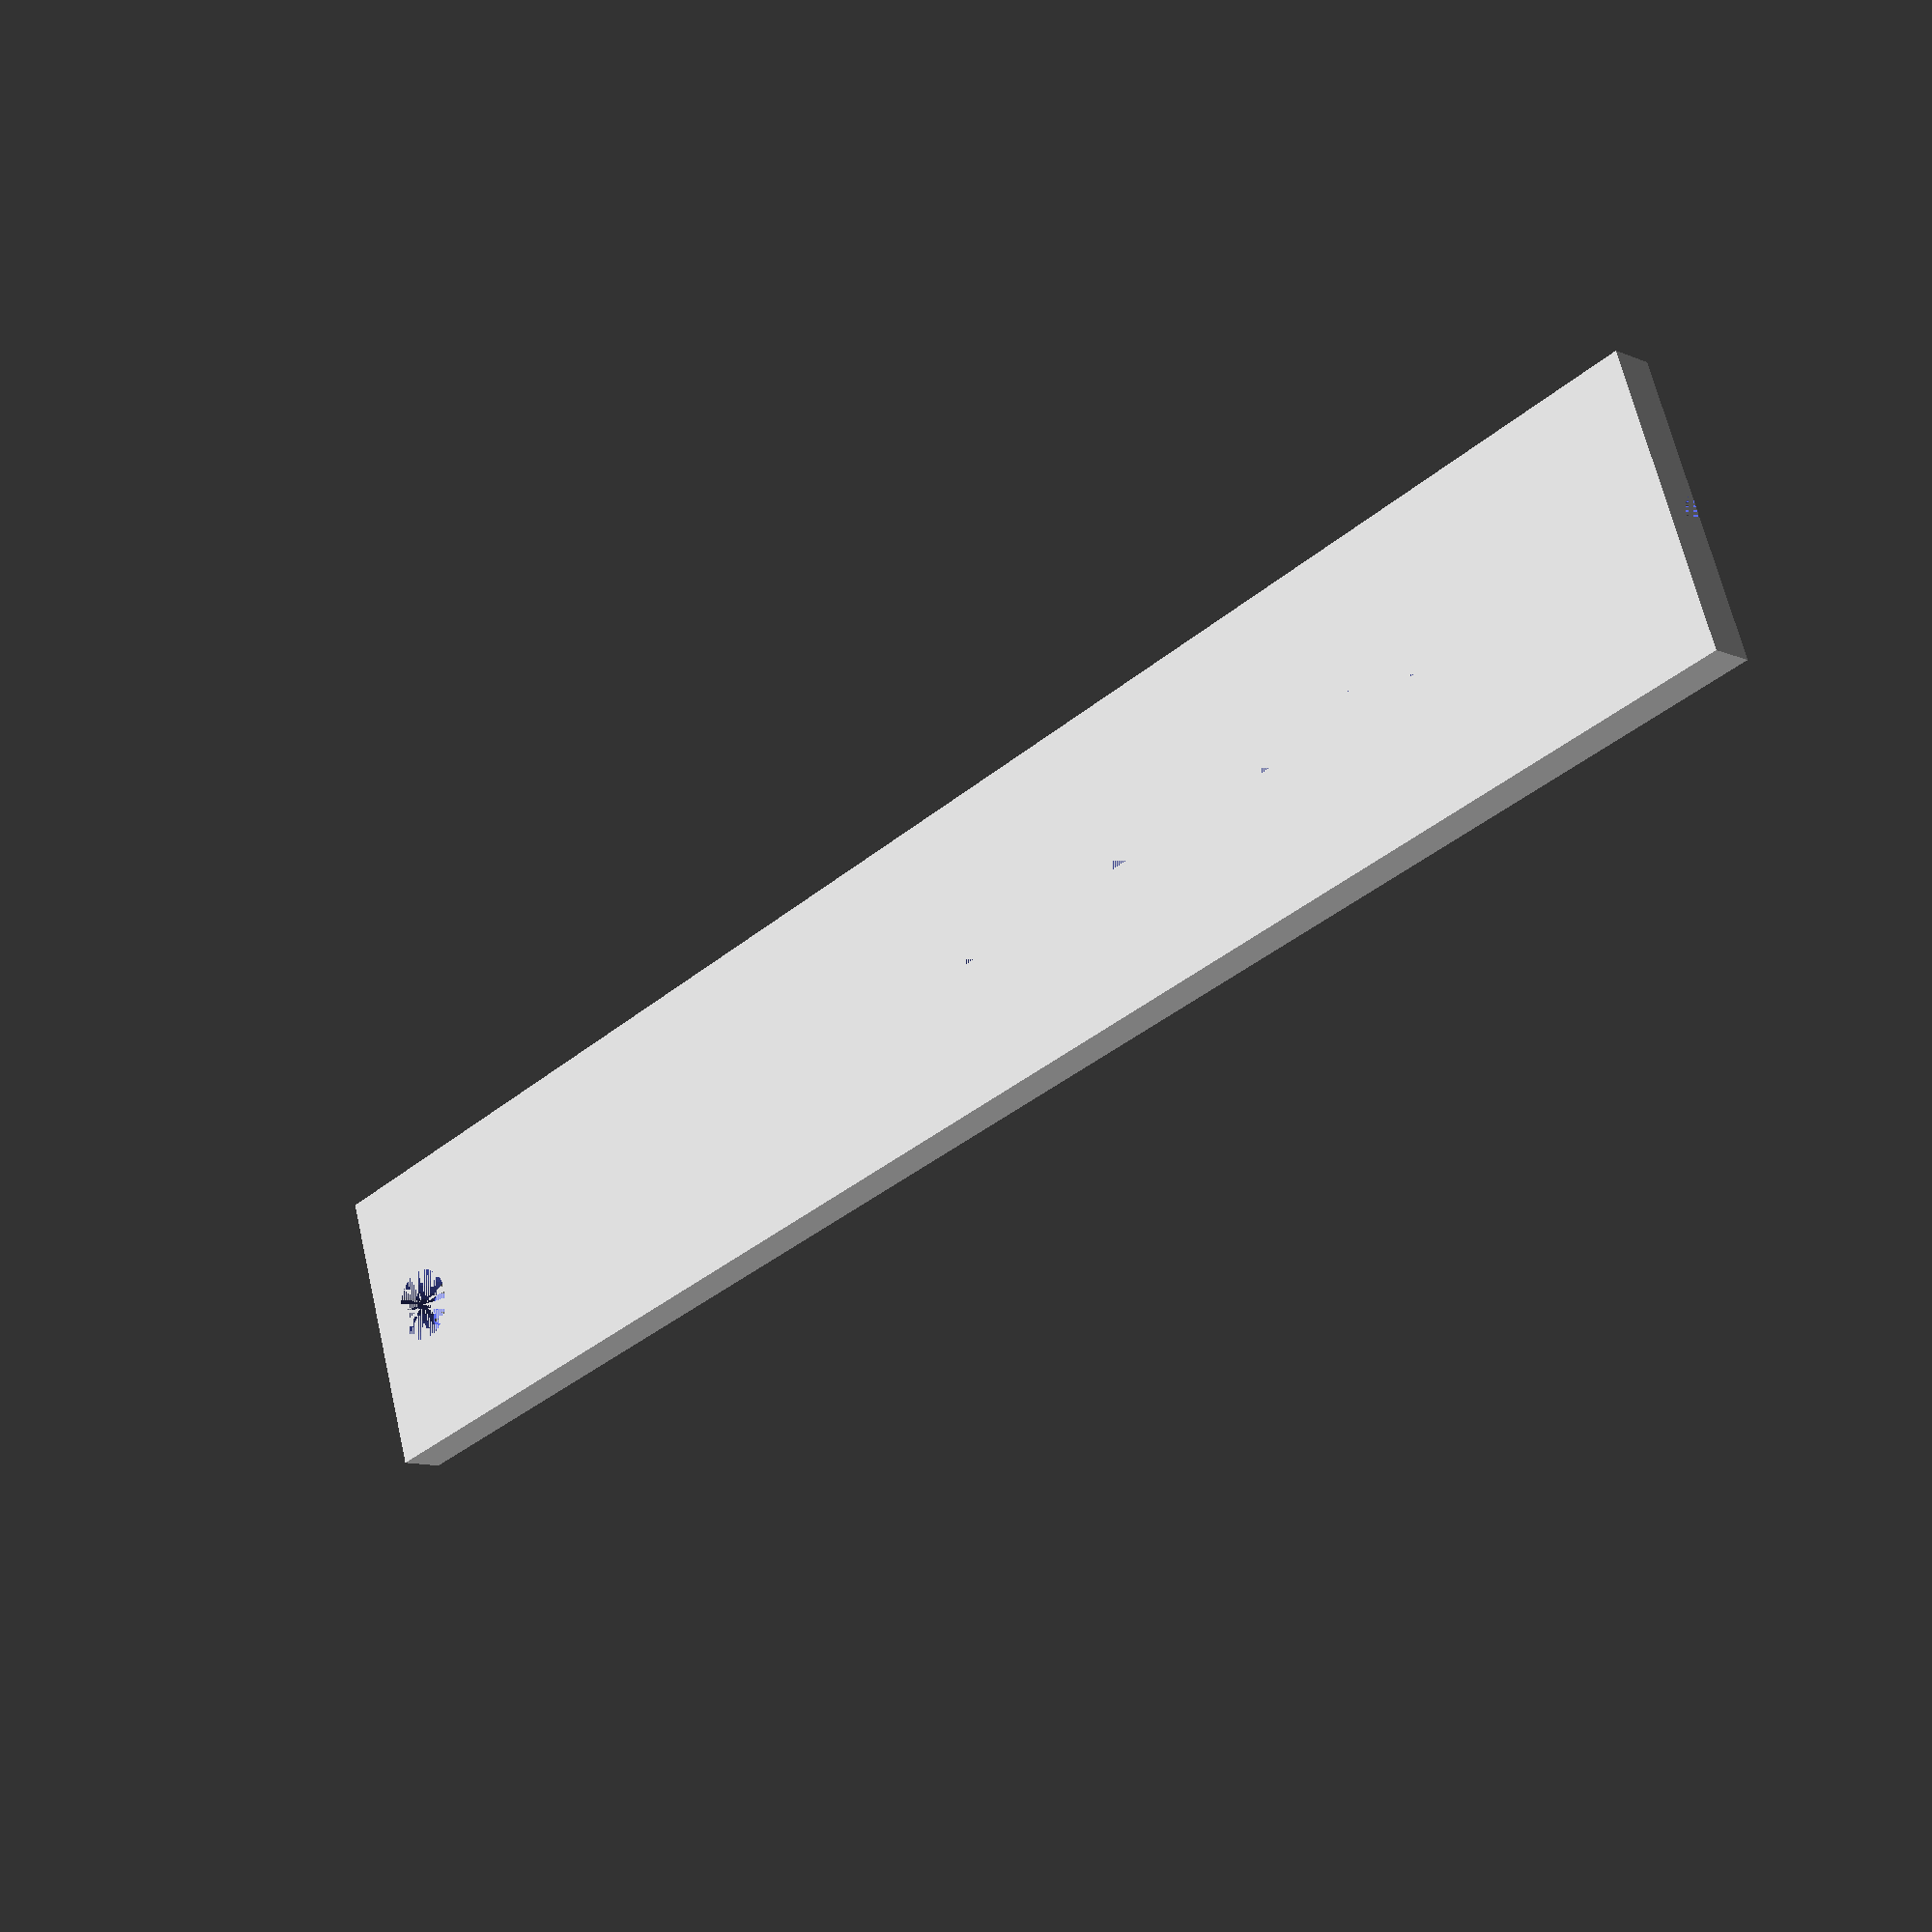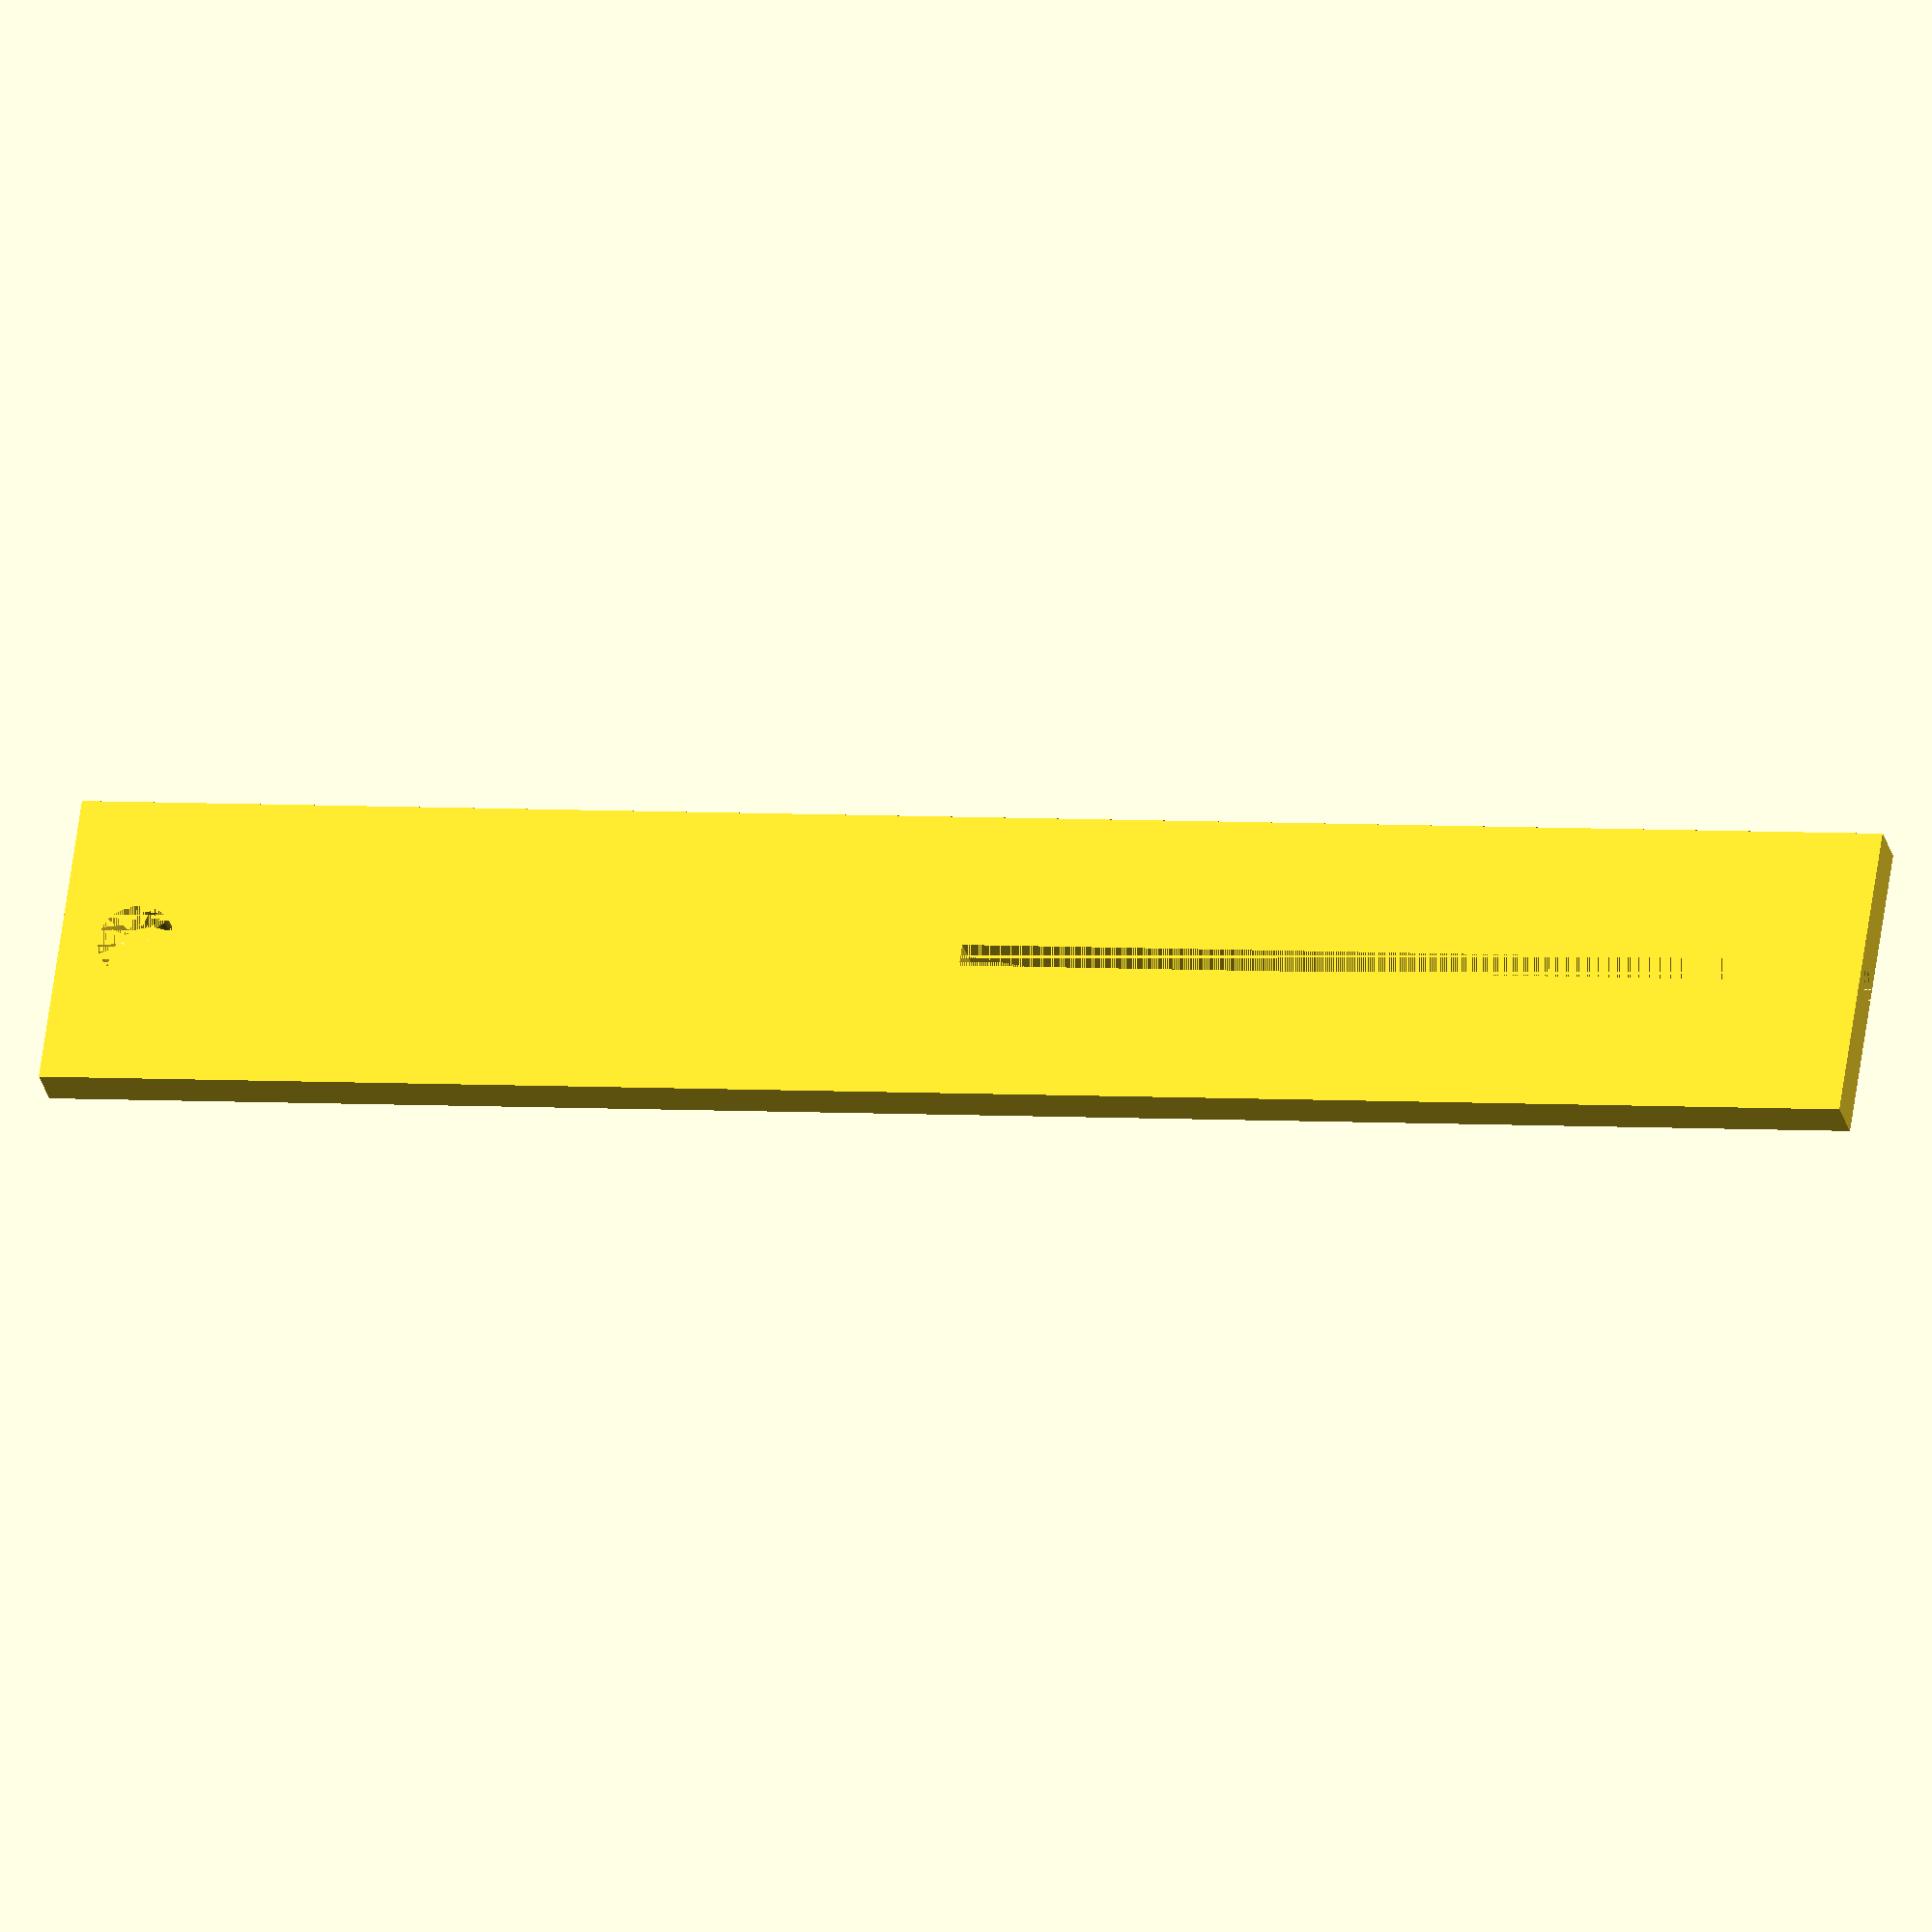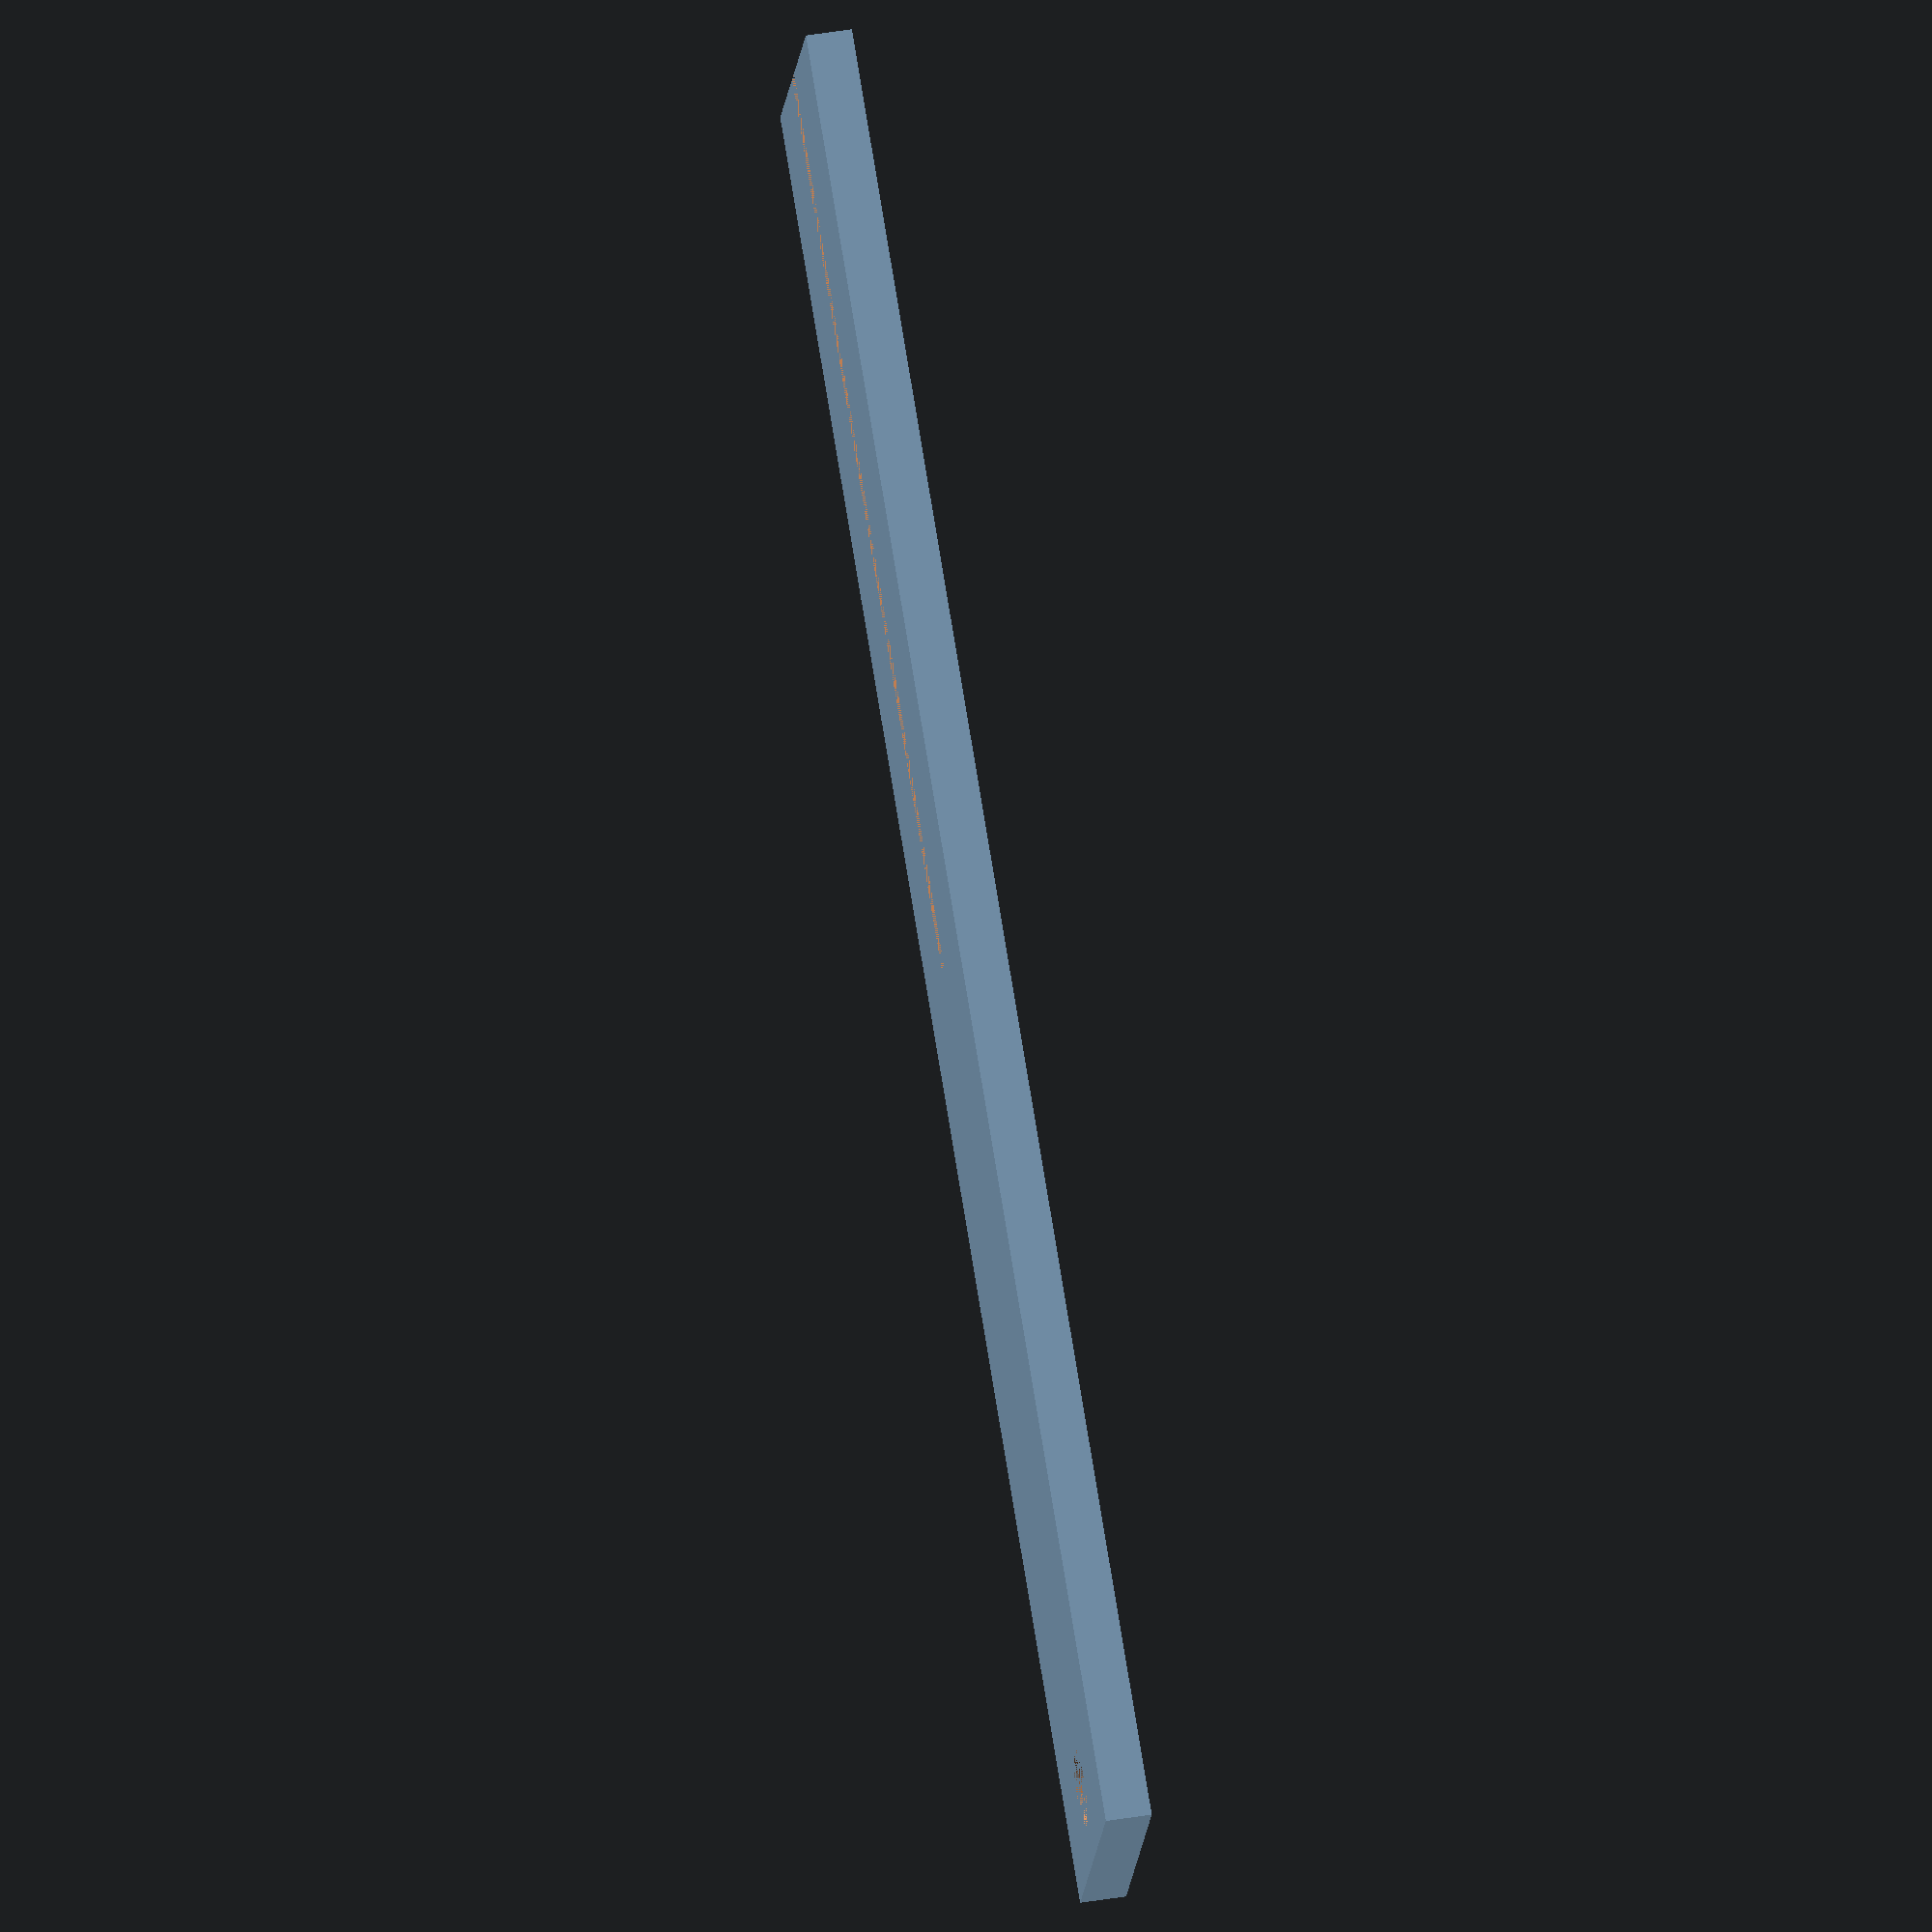
<openscad>
WallThickness = 1.5;

BaseWidth = 60;
BaseDepth = 10;

SensorHoleDiameter = 3.3;
SensorHoleTopOffset = 2.5;

FlagHoleWidth = 0.75;

difference() {
    cube(size=[BaseWidth, BaseDepth, WallThickness], center=false);
    translate([SensorHoleTopOffset, BaseDepth/2, 0])
    cylinder(h=WallThickness, d=SensorHoleTopOffset, center=false, $fn=30);
translate([BaseWidth/2, BaseDepth/2-FlagHoleWidth/2, 0])
cube(size=[BaseWidth/2, FlagHoleWidth, WallThickness], center=false);
}

</openscad>
<views>
elev=191.1 azim=161.5 roll=135.7 proj=p view=wireframe
elev=28.5 azim=171.8 roll=193.2 proj=o view=wireframe
elev=132.1 azim=27.2 roll=100.4 proj=o view=wireframe
</views>
